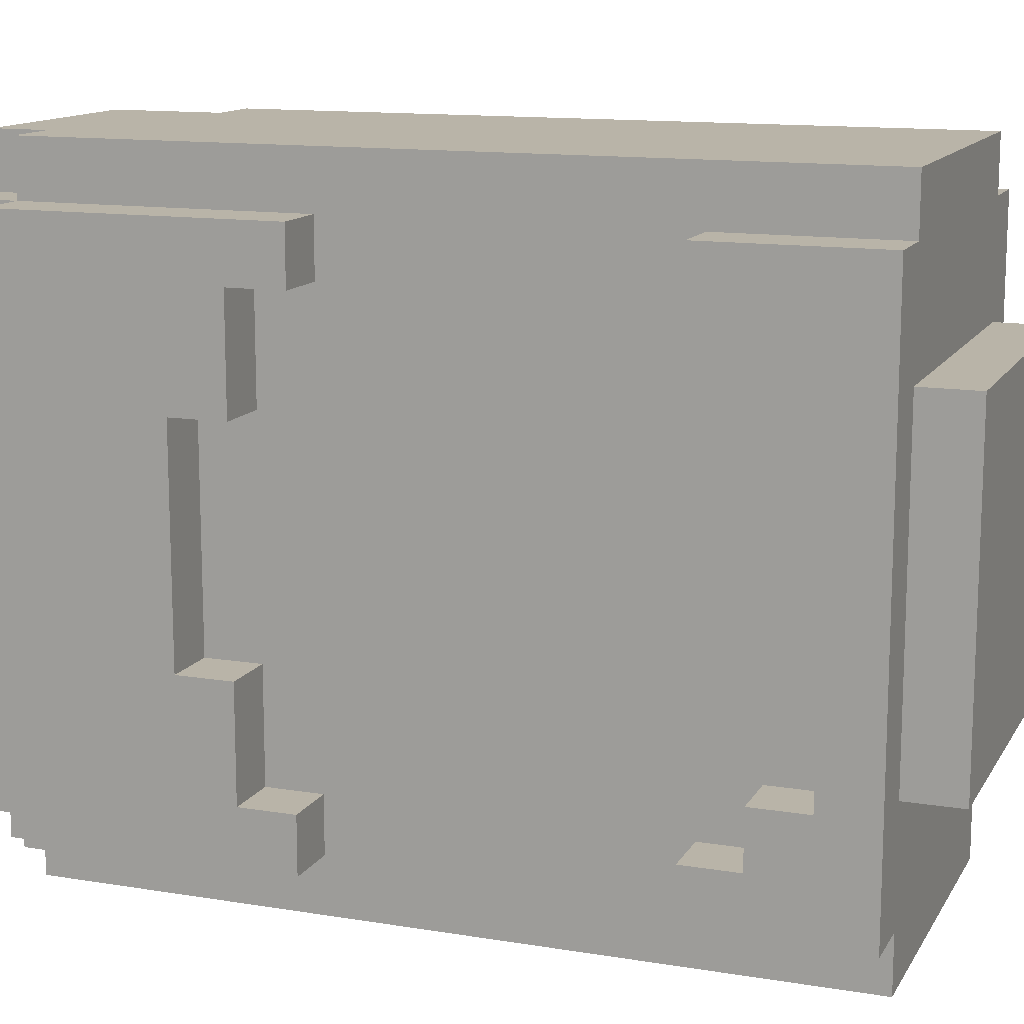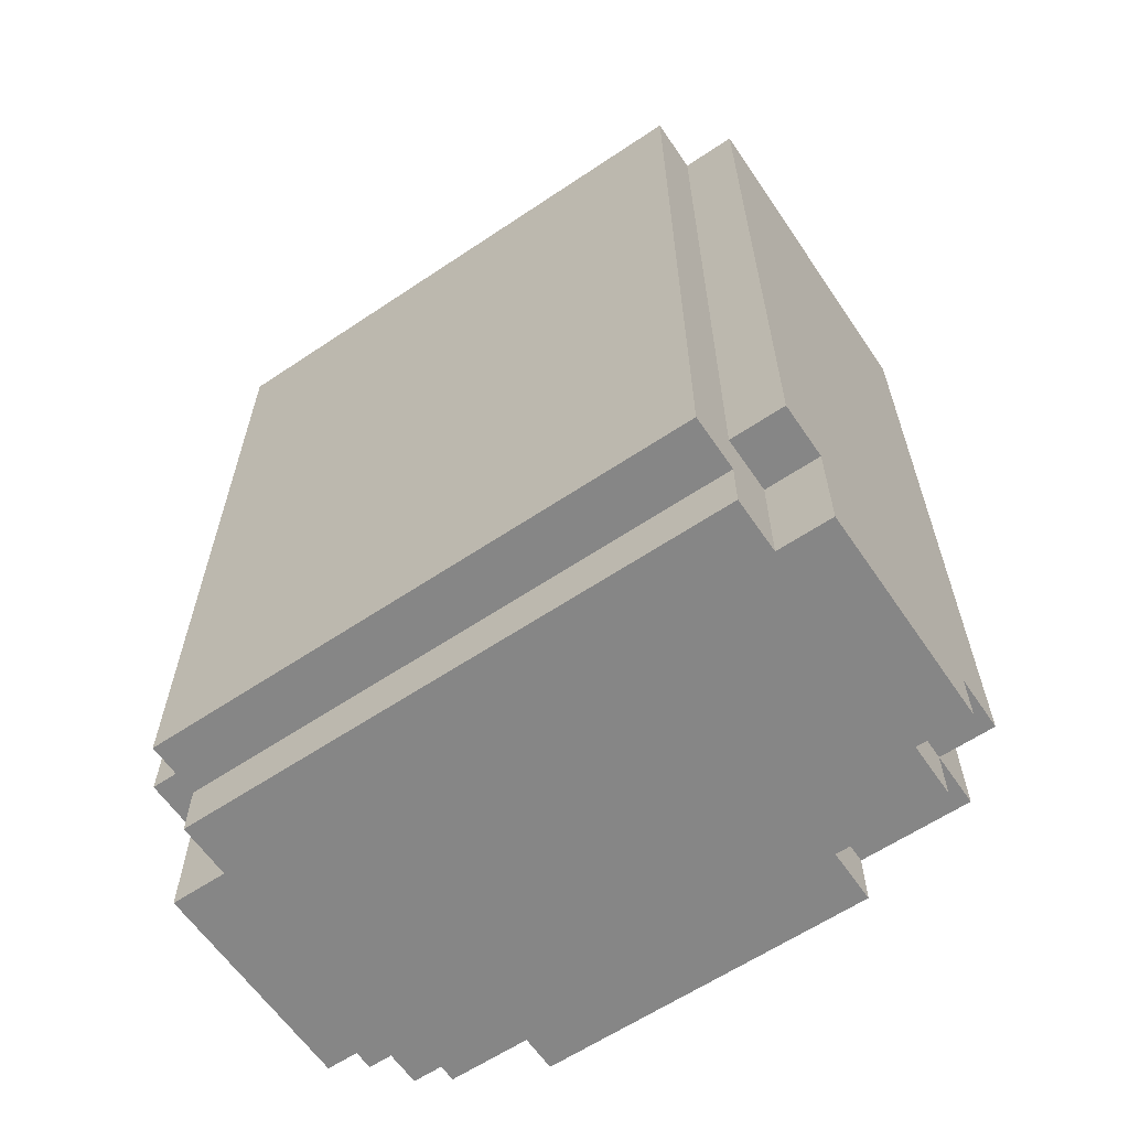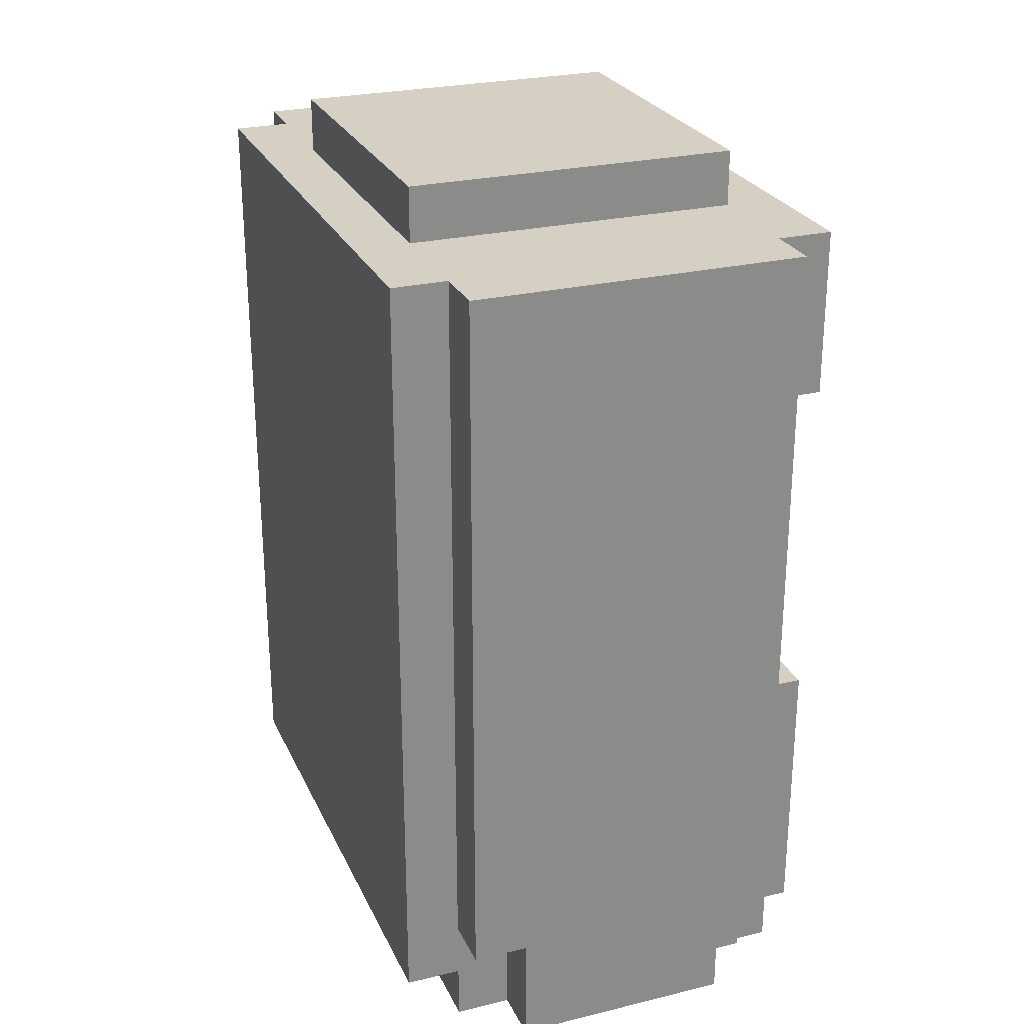
<metadata>
{"format":"obj","ext":"obj","renderer":"f3d","projection":"perspective","resolution":1024,"background":"white","views":[{"elev":13.2,"azim":110.4,"up":"+Z"},{"elev":-62.0,"azim":-55.8,"up":"+Y"},{"elev":26.2,"azim":-20.8,"up":"+Y"}]}
</metadata>
<code>
o
v -0.3 -0.7 0.5
v -0.3 -0.7 0.2
v -0.3 -0.7 0.1
v -0.3 -0.7 0
v -0.3 -0.7 -0.1
v -0.3 -0.7 -0.5
v -0.3 -0.6 0.2
v -0.3 -0.6 0.1
v -0.3 -0.6 0
v -0.3 -0.5 0.5
v -0.3 -0.5 0.3
v -0.3 -0.4 0.5
v -0.3 -0.4 0.3
v -0.3 -0.3 -0.1
v -0.3 -0.3 -0.4
v -0.3 -0.2 -0.1
v -0.3 -0.2 -0.4
v -0.3 0.1 0.5
v -0.3 0.1 0.2
v -0.3 0.2 0.5
v -0.3 0.2 0.2
v -0.3 0.3 -0.2
v -0.3 0.3 -0.5
v -0.3 0.4 -0.2
v -0.3 0.4 -0.5
v -0.3 0.5 0.2
v -0.3 0.5 0.1
v -0.3 0.6 0.3
v -0.3 0.6 0.2
v -0.3 0.6 -0.1
v -0.3 0.6 -0.2
v -0.3 0.7 0.5
v -0.3 0.7 0.3
v -0.3 0.7 0.2
v -0.3 0.7 -0.1
v -0.3 0.7 -0.2
v -0.3 0.7 -0.5
v -0.2 -0.8 0.5
v -0.2 -0.8 0.1
v -0.2 -0.8 -0.1
v -0.2 -0.8 -0.5
v -0.2 -0.7 0.5
v -0.2 -0.7 0.2
v -0.2 -0.7 0.1
v -0.2 -0.7 0
v -0.2 -0.7 -0.1
v -0.2 -0.7 -0.5
v -0.2 -0.6 0.6
v -0.2 -0.6 0.5
v -0.2 -0.6 -0.5
v -0.2 -0.6 -0.6
v -0.2 -0.5 0.5
v -0.2 -0.4 0.5
v -0.2 0.1 0.5
v -0.2 0.2 0.5
v -0.2 0.3 -0.5
v -0.2 0.4 -0.5
v -0.2 0.5 -0.5
v -0.2 0.5 -0.6
v -0.2 0.6 -0.5
v -0.2 0.6 -0.6
v -0.2 0.7 0.6
v -0.2 0.7 0.5
v -0.2 0.7 0.3
v -0.2 0.7 0.2
v -0.2 0.7 -0.1
v -0.2 0.7 -0.2
v -0.2 0.7 -0.3
v -0.2 0.7 -0.5
v -0.2 0.7 -0.6
v -0.2 0.8 0.3
v -0.2 0.8 -0.3
v -0.1 -0.8 0.6
v -0.1 -0.8 0.5
v -0.1 -0.8 -0.5
v -0.1 -0.8 -0.6
v -0.1 -0.7 0.6
v -0.1 -0.7 0.5
v -0.1 -0.7 -0.5
v -0.1 -0.7 -0.6
v -0.1 -0.6 0.6
v -0.1 -0.6 0.5
v -0.1 -0.6 -0.5
v -0.1 -0.6 -0.6
v 0.3 -0.8 0.6
v 0.3 -0.8 0.5
v 0.3 -0.8 -0.5
v 0.3 -0.8 -0.6
v 0.3 -0.7 0.6
v 0.3 -0.7 0.5
v 0.3 -0.7 -0.5
v 0.3 -0.7 -0.6
v 0.4 -0.8 0.5
v 0.4 -0.8 0.3
v 0.4 -0.8 -0.3
v 0.4 -0.8 -0.5
v 0.4 -0.7 0.6
v 0.4 -0.7 0.5
v 0.4 -0.7 0.3
v 0.4 -0.7 -0.3
v 0.4 -0.7 -0.5
v 0.4 -0.7 -0.6
v 0.4 -0.5 0.5
v 0.4 -0.5 -0.5
v 0.4 -0.5 -0.6
v 0.4 -0.4 0.5
v 0.4 -0.4 0.2
v 0.4 -0.4 -0.2
v 0.4 -0.4 -0.5
v 0.4 -0.4 -0.6
v 0.4 -0.3 0.4
v 0.4 -0.3 0.2
v 0.4 -0.3 -0.2
v 0.4 -0.3 -0.4
v 0.4 -0.2 0.5
v 0.4 -0.2 0.4
v 0.4 -0.2 -0.4
v 0.4 -0.2 -0.5
v 0.4 0 -0.1
v 0.4 0 -0.5
v 0.4 0.1 -0.1
v 0.4 0.1 -0.5
v 0.4 0.2 0.6
v 0.4 0.2 0.3
v 0.4 0.3 0.6
v 0.4 0.3 0.3
v 0.4 0.4 0.5
v 0.4 0.4 0.4
v 0.4 0.4 -0.4
v 0.4 0.4 -0.5
v 0.4 0.5 0.4
v 0.4 0.5 0.3
v 0.4 0.5 -0.3
v 0.4 0.5 -0.4
v 0.4 0.5 -0.5
v 0.4 0.5 -0.6
v 0.4 0.6 0.3
v 0.4 0.6 -0.3
v 0.4 0.6 -0.5
v 0.4 0.6 -0.6
v 0.4 0.7 0.6
v 0.4 0.7 0.5
v 0.4 0.7 0.3
v 0.4 0.7 -0.3
v 0.4 0.7 -0.5
v 0.4 0.7 -0.6
v 0.4 0.8 0.3
v 0.4 0.8 -0.3
v 0.5 -0.8 0.3
v 0.5 -0.8 -0.3
v 0.5 -0.7 0.5
v 0.5 -0.7 0.3
v 0.5 -0.7 -0.3
v 0.5 -0.7 -0.5
v 0.5 -0.5 0.5
v 0.5 -0.5 0.2
v 0.5 -0.5 -0.4
v 0.5 -0.5 -0.5
v 0.5 -0.4 0.5
v 0.5 -0.4 0.2
v 0.5 -0.4 -0.2
v 0.5 -0.4 -0.4
v 0.5 -0.4 -0.5
v 0.5 -0.3 0.4
v 0.5 -0.3 0.2
v 0.5 -0.3 -0.2
v 0.5 -0.3 -0.4
v 0.5 -0.2 0.5
v 0.5 -0.2 0.4
v 0.5 -0.2 -0.4
v 0.5 -0.2 -0.5
v 0.5 0.4 0.5
v 0.5 0.4 0.4
v 0.5 0.4 -0.4
v 0.5 0.4 -0.5
v 0.5 0.5 0.4
v 0.5 0.5 0.3
v 0.5 0.5 -0.3
v 0.5 0.5 -0.4
v 0.5 0.5 -0.5
v 0.5 0.6 0.3
v 0.5 0.6 -0.3
v 0.5 0.6 -0.4
v 0.5 0.6 -0.5
v 0.5 0.7 0.5
v 0.5 0.7 -0.5
v -0.2 -0.6 0.6
v -0.2 0.7 0.6
v -0.1 -0.8 0.6
v -0.1 -0.7 0.6
v -0.1 -0.6 0.6
v 0.2 -0.1 0.6
v 0.2 0 0.6
v 0.3 -0.8 0.6
v 0.3 -0.7 0.6
v 0.3 -0.1 0.6
v 0.3 0 0.6
v 0.3 0.2 0.6
v 0.3 0.3 0.6
v 0.4 -0.7 0.6
v 0.4 0.2 0.6
v 0.4 0.3 0.6
v 0.4 0.7 0.6
v -0.3 -0.7 0.5
v -0.3 -0.5 0.5
v -0.3 -0.4 0.5
v -0.3 0.1 0.5
v -0.3 0.2 0.5
v -0.3 0.7 0.5
v -0.2 -0.8 0.5
v -0.2 -0.7 0.5
v -0.2 -0.6 0.5
v -0.2 -0.5 0.5
v -0.2 -0.4 0.5
v -0.2 0.1 0.5
v -0.2 0.2 0.5
v -0.2 0.7 0.5
v -0.1 -0.8 0.5
v -0.1 -0.7 0.5
v -0.1 -0.6 0.5
v 0.3 -0.8 0.5
v 0.3 -0.7 0.5
v 0.4 -0.8 0.5
v 0.4 -0.7 0.5
v 0.4 -0.5 0.5
v 0.4 -0.4 0.5
v 0.4 -0.2 0.5
v 0.4 0.4 0.5
v 0.4 0.7 0.5
v 0.5 -0.7 0.5
v 0.5 -0.5 0.5
v 0.5 -0.4 0.5
v 0.5 -0.2 0.5
v 0.5 0.4 0.5
v 0.5 0.7 0.5
v -0.2 0.7 0.3
v -0.2 0.8 0.3
v 0.4 -0.8 0.3
v 0.4 -0.7 0.3
v 0.4 0.7 0.3
v 0.4 0.8 0.3
v 0.5 -0.8 0.3
v 0.5 -0.7 0.3
v 0.4 -0.4 -0.2
v 0.4 -0.3 -0.2
v 0.5 -0.4 -0.2
v 0.5 -0.3 -0.2
v 0.4 0.5 -0.3
v 0.4 0.6 -0.3
v 0.5 0.5 -0.3
v 0.5 0.6 -0.3
v 0.4 -0.3 -0.4
v 0.4 -0.2 -0.4
v 0.4 0.4 -0.4
v 0.4 0.5 -0.4
v 0.5 -0.3 -0.4
v 0.5 -0.2 -0.4
v 0.5 0.4 -0.4
v 0.5 0.5 -0.4
v 0.4 -0.3 0.4
v 0.4 -0.2 0.4
v 0.4 0.4 0.4
v 0.4 0.5 0.4
v 0.5 -0.3 0.4
v 0.5 -0.2 0.4
v 0.5 0.4 0.4
v 0.5 0.5 0.4
v 0.4 0.5 0.3
v 0.4 0.6 0.3
v 0.5 0.5 0.3
v 0.5 0.6 0.3
v 0.4 -0.4 0.2
v 0.4 -0.3 0.2
v 0.5 -0.4 0.2
v 0.5 -0.3 0.2
v -0.2 0.7 -0.3
v -0.2 0.8 -0.3
v 0.4 -0.8 -0.3
v 0.4 -0.7 -0.3
v 0.4 0.7 -0.3
v 0.4 0.8 -0.3
v 0.5 -0.8 -0.3
v 0.5 -0.7 -0.3
v -0.3 -0.7 -0.5
v -0.3 0.3 -0.5
v -0.3 0.4 -0.5
v -0.3 0.7 -0.5
v -0.2 -0.8 -0.5
v -0.2 -0.7 -0.5
v -0.2 -0.6 -0.5
v -0.2 0.3 -0.5
v -0.2 0.4 -0.5
v -0.2 0.5 -0.5
v -0.2 0.6 -0.5
v -0.2 0.7 -0.5
v -0.1 -0.8 -0.5
v -0.1 -0.7 -0.5
v -0.1 -0.6 -0.5
v 0.3 -0.8 -0.5
v 0.3 -0.7 -0.5
v 0.4 -0.8 -0.5
v 0.4 -0.7 -0.5
v 0.4 -0.5 -0.5
v 0.4 -0.4 -0.5
v 0.4 -0.2 -0.5
v 0.4 0.4 -0.5
v 0.4 0.5 -0.5
v 0.4 0.6 -0.5
v 0.4 0.7 -0.5
v 0.5 -0.7 -0.5
v 0.5 -0.5 -0.5
v 0.5 -0.4 -0.5
v 0.5 -0.2 -0.5
v 0.5 0.4 -0.5
v 0.5 0.5 -0.5
v 0.5 0.6 -0.5
v 0.5 0.7 -0.5
v -0.2 -0.6 -0.6
v -0.2 0.5 -0.6
v -0.2 0.6 -0.6
v -0.2 0.7 -0.6
v -0.1 -0.8 -0.6
v -0.1 -0.7 -0.6
v -0.1 -0.6 -0.6
v -0.1 0.5 -0.6
v -0.1 0.6 -0.6
v 0.3 -0.8 -0.6
v 0.3 -0.7 -0.6
v 0.3 -0.5 -0.6
v 0.3 -0.4 -0.6
v 0.3 0.5 -0.6
v 0.3 0.6 -0.6
v 0.4 -0.7 -0.6
v 0.4 -0.5 -0.6
v 0.4 -0.4 -0.6
v 0.4 0.5 -0.6
v 0.4 0.6 -0.6
v 0.4 0.7 -0.6
v -0.1 -0.8 0.6
v 0.3 -0.8 0.6
v -0.2 -0.8 0.5
v -0.1 -0.8 0.5
v 0.3 -0.8 0.5
v 0.4 -0.8 0.5
v 0.3 -0.8 0.3
v 0.4 -0.8 0.3
v 0.5 -0.8 0.3
v -0.2 -0.8 0.1
v -0.1 -0.8 0.1
v -0.2 -0.8 -0.1
v -0.1 -0.8 -0.1
v 0.3 -0.8 -0.3
v 0.4 -0.8 -0.3
v 0.5 -0.8 -0.3
v -0.2 -0.8 -0.5
v -0.1 -0.8 -0.5
v 0.3 -0.8 -0.5
v 0.4 -0.8 -0.5
v -0.1 -0.8 -0.6
v 0.3 -0.8 -0.6
v 0.3 -0.7 0.6
v 0.4 -0.7 0.6
v -0.3 -0.7 0.5
v -0.2 -0.7 0.5
v 0.3 -0.7 0.5
v 0.4 -0.7 0.5
v 0.5 -0.7 0.5
v 0.4 -0.7 0.3
v 0.5 -0.7 0.3
v -0.3 -0.7 0.2
v -0.2 -0.7 0.2
v -0.3 -0.7 0.1
v -0.2 -0.7 0.1
v -0.3 -0.7 0
v -0.2 -0.7 0
v -0.3 -0.7 -0.1
v -0.2 -0.7 -0.1
v 0.4 -0.7 -0.3
v 0.5 -0.7 -0.3
v -0.3 -0.7 -0.5
v -0.2 -0.7 -0.5
v 0.3 -0.7 -0.5
v 0.4 -0.7 -0.5
v 0.5 -0.7 -0.5
v 0.3 -0.7 -0.6
v 0.4 -0.7 -0.6
v -0.2 -0.6 0.6
v -0.1 -0.6 0.6
v -0.2 -0.6 0.5
v -0.1 -0.6 0.5
v -0.2 -0.6 -0.5
v -0.1 -0.6 -0.5
v -0.2 -0.6 -0.6
v -0.1 -0.6 -0.6
v 0.4 0.4 0.5
v 0.5 0.4 0.5
v 0.4 0.4 0.4
v 0.5 0.4 0.4
v 0.4 0.4 -0.4
v 0.5 0.4 -0.4
v 0.4 0.4 -0.5
v 0.5 0.4 -0.5
v 0.4 0.5 0.4
v 0.5 0.5 0.4
v 0.4 0.5 0.3
v 0.5 0.5 0.3
v 0.4 0.5 -0.3
v 0.5 0.5 -0.3
v 0.4 0.5 -0.4
v 0.5 0.5 -0.4
v 0.4 0.6 0.3
v 0.5 0.6 0.3
v 0.4 0.6 -0.3
v 0.5 0.6 -0.3
v 0.4 -0.4 0.2
v 0.5 -0.4 0.2
v 0.4 -0.4 -0.2
v 0.5 -0.4 -0.2
v 0.4 -0.3 0.4
v 0.5 -0.3 0.4
v 0.4 -0.3 0.2
v 0.5 -0.3 0.2
v 0.4 -0.3 -0.2
v 0.5 -0.3 -0.2
v 0.4 -0.3 -0.4
v 0.5 -0.3 -0.4
v 0.4 -0.2 0.5
v 0.5 -0.2 0.5
v 0.4 -0.2 0.4
v 0.5 -0.2 0.4
v 0.4 -0.2 -0.4
v 0.5 -0.2 -0.4
v 0.4 -0.2 -0.5
v 0.5 -0.2 -0.5
v -0.2 0.7 0.6
v 0.4 0.7 0.6
v -0.3 0.7 0.5
v -0.2 0.7 0.5
v 0.4 0.7 0.5
v 0.5 0.7 0.5
v -0.3 0.7 0.3
v -0.2 0.7 0.3
v 0.4 0.7 0.3
v -0.3 0.7 0.2
v -0.2 0.7 0.2
v -0.3 0.7 -0.1
v -0.2 0.7 -0.1
v -0.3 0.7 -0.2
v -0.2 0.7 -0.2
v -0.2 0.7 -0.3
v 0.4 0.7 -0.3
v -0.3 0.7 -0.5
v -0.2 0.7 -0.5
v 0.4 0.7 -0.5
v 0.5 0.7 -0.5
v -0.2 0.7 -0.6
v 0.4 0.7 -0.6
v -0.2 0.8 0.3
v 0.4 0.8 0.3
v -0.2 0.8 -0.3
v 0.4 0.8 -0.3
f 7 2 1
f 7 3 2
f 8 4 3
f 8 3 7
f 9 5 4
f 9 4 8
f 10 8 7
f 10 7 1
f 11 8 10
f 12 11 10
f 13 8 11
f 13 11 12
f 14 6 5
f 14 5 9
f 14 9 8
f 15 6 14
f 16 14 8
f 16 15 14
f 17 6 15
f 17 15 16
f 18 13 12
f 19 8 13
f 19 13 18
f 20 19 18
f 21 8 19
f 21 19 20
f 22 17 16
f 23 6 17
f 23 17 22
f 24 22 16
f 24 23 22
f 25 23 24
f 26 8 21
f 26 21 20
f 27 16 8
f 27 8 26
f 28 26 20
f 29 27 26
f 29 26 28
f 30 16 27
f 30 27 29
f 30 25 24
f 30 24 16
f 31 25 30
f 32 28 20
f 33 29 28
f 33 28 32
f 34 30 29
f 34 29 33
f 35 31 30
f 35 30 34
f 36 25 31
f 36 31 35
f 37 25 36
f 42 39 38
f 43 39 42
f 44 40 39
f 44 39 43
f 45 40 44
f 46 41 40
f 46 40 45
f 47 41 46
f 52 49 48
f 53 52 48
f 54 53 48
f 55 54 48
f 56 51 50
f 57 51 56
f 58 51 57
f 59 51 58
f 60 59 58
f 61 59 60
f 62 55 48
f 63 55 62
f 69 61 60
f 70 61 69
f 71 68 67
f 71 65 64
f 71 67 66
f 71 66 65
f 72 68 71
f 77 74 73
f 78 74 77
f 79 76 75
f 80 76 79
f 81 78 77
f 82 78 81
f 83 80 79
f 84 80 83
f 85 86 89
f 89 86 90
f 87 88 91
f 91 88 92
f 93 94 98
f 98 94 99
f 95 96 100
f 100 96 101
f 97 98 103
f 101 102 104
f 104 102 105
f 97 103 106
f 104 105 109
f 109 105 110
f 107 108 112
f 112 108 113
f 97 106 115
f 113 114 116
f 111 112 116
f 112 113 116
f 116 114 117
f 109 110 118
f 116 117 119
f 117 118 119
f 115 116 119
f 118 110 120
f 119 118 120
f 115 119 121
f 119 120 121
f 120 110 122
f 121 120 122
f 97 115 123
f 115 121 123
f 121 122 123
f 123 122 124
f 123 124 125
f 124 122 126
f 125 124 126
f 125 126 127
f 127 126 128
f 126 122 129
f 128 126 129
f 122 110 130
f 129 122 130
f 128 129 131
f 131 129 132
f 132 129 133
f 133 129 134
f 130 110 135
f 135 110 136
f 132 133 137
f 137 133 138
f 135 136 139
f 139 136 140
f 125 127 141
f 141 127 142
f 139 140 145
f 145 140 146
f 143 144 147
f 147 144 148
f 149 150 152
f 152 150 153
f 151 152 155
f 153 154 155
f 152 153 155
f 155 154 156
f 156 154 157
f 157 154 158
f 155 156 159
f 156 157 160
f 159 156 160
f 160 157 161
f 157 158 162
f 161 157 162
f 162 158 163
f 159 160 164
f 164 160 165
f 162 163 166
f 161 162 166
f 166 163 167
f 159 164 168
f 168 164 169
f 167 163 170
f 170 163 171
f 172 173 176
f 174 175 179
f 179 175 180
f 176 177 181
f 178 179 182
f 179 180 183
f 182 179 183
f 183 180 184
f 172 176 185
f 176 181 185
f 183 184 185
f 182 183 185
f 181 182 185
f 185 184 186
f 191 188 187
f 192 188 191
f 192 191 190
f 193 188 192
f 194 190 189
f 195 192 190
f 195 190 194
f 196 193 192
f 196 192 195
f 197 188 193
f 197 193 196
f 198 188 197
f 199 188 198
f 200 196 195
f 200 197 196
f 200 198 197
f 201 199 198
f 201 198 200
f 202 188 199
f 202 199 201
f 203 188 202
f 211 205 204
f 212 205 211
f 213 206 205
f 213 205 212
f 214 207 206
f 214 206 213
f 215 208 207
f 215 207 214
f 216 209 208
f 216 208 215
f 217 209 216
f 218 211 210
f 219 212 211
f 219 211 218
f 220 212 219
f 223 222 221
f 224 222 223
f 230 225 224
f 231 226 225
f 231 225 230
f 232 227 226
f 232 226 231
f 233 227 232
f 234 229 228
f 235 229 234
f 240 237 236
f 241 237 240
f 242 239 238
f 243 239 242
f 246 245 244
f 247 245 246
f 250 249 248
f 251 249 250
f 256 253 252
f 257 253 256
f 258 255 254
f 259 255 258
f 260 261 264
f 264 261 265
f 262 263 266
f 266 263 267
f 268 269 270
f 270 269 271
f 272 273 274
f 274 273 275
f 276 277 280
f 280 277 281
f 278 279 282
f 282 279 283
f 284 285 289
f 289 285 290
f 285 286 291
f 290 285 291
f 286 287 292
f 291 286 292
f 292 287 293
f 293 287 294
f 294 287 295
f 288 289 296
f 289 290 297
f 296 289 297
f 297 290 298
f 299 300 301
f 301 300 302
f 302 303 310
f 303 304 311
f 310 303 311
f 304 305 312
f 311 304 312
f 312 305 313
f 306 307 314
f 307 308 315
f 314 307 315
f 308 309 316
f 315 308 316
f 316 309 317
f 318 319 324
f 319 320 325
f 324 319 325
f 320 321 326
f 325 320 326
f 322 323 327
f 323 324 328
f 327 323 328
f 324 325 328
f 325 326 328
f 328 326 329
f 329 326 330
f 330 326 331
f 326 321 332
f 331 326 332
f 328 329 333
f 329 330 334
f 333 329 334
f 330 331 335
f 334 330 335
f 331 332 336
f 335 331 336
f 332 321 337
f 336 332 337
f 337 321 338
f 342 340 339
f 343 340 342
f 345 343 342
f 345 344 343
f 346 344 345
f 348 342 341
f 349 345 342
f 349 342 348
f 349 346 345
f 350 349 348
f 351 346 349
f 351 349 350
f 352 346 351
f 353 347 346
f 353 346 352
f 354 347 353
f 355 351 350
f 356 352 351
f 356 351 355
f 357 353 352
f 357 352 356
f 358 353 357
f 359 357 356
f 360 357 359
f 365 362 361
f 366 362 365
f 368 367 366
f 369 367 368
f 370 364 363
f 371 364 370
f 372 371 370
f 373 371 372
f 374 373 372
f 375 373 374
f 376 375 374
f 377 375 376
f 380 377 376
f 381 377 380
f 383 379 378
f 384 379 383
f 385 383 382
f 386 383 385
f 389 388 387
f 390 388 389
f 393 392 391
f 394 392 393
f 397 396 395
f 398 396 397
f 401 400 399
f 402 400 401
f 405 404 403
f 406 404 405
f 409 408 407
f 410 408 409
f 413 412 411
f 414 412 413
f 415 416 417
f 417 416 418
f 419 420 421
f 421 420 422
f 423 424 425
f 425 424 426
f 427 428 429
f 429 428 430
f 431 432 433
f 433 432 434
f 435 436 438
f 438 436 439
f 437 438 441
f 439 440 441
f 438 439 441
f 441 440 442
f 442 440 443
f 441 442 444
f 444 442 445
f 444 445 446
f 446 445 447
f 446 447 448
f 448 447 449
f 448 449 450
f 443 440 451
f 448 450 452
f 450 451 452
f 452 451 453
f 451 440 454
f 453 451 454
f 454 440 455
f 453 454 456
f 456 454 457
f 458 459 460
f 460 459 461

</code>
